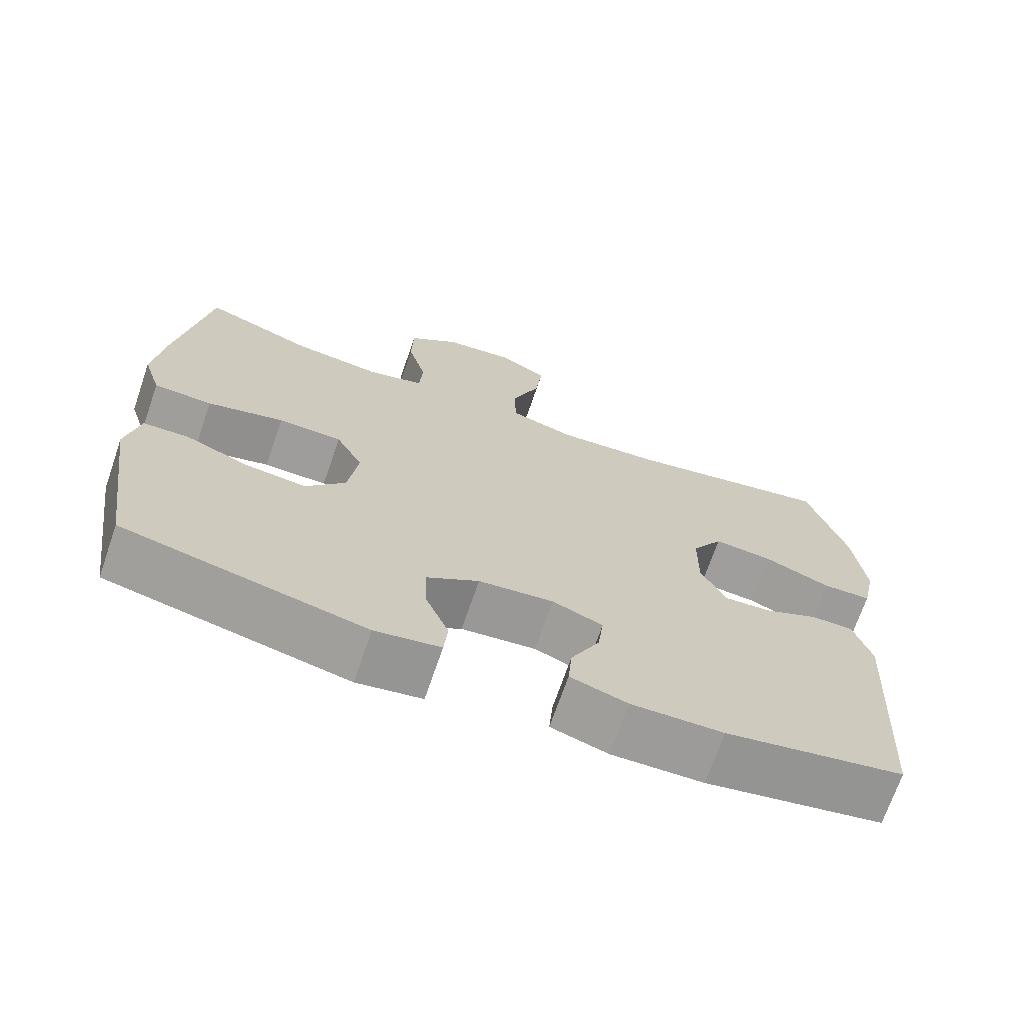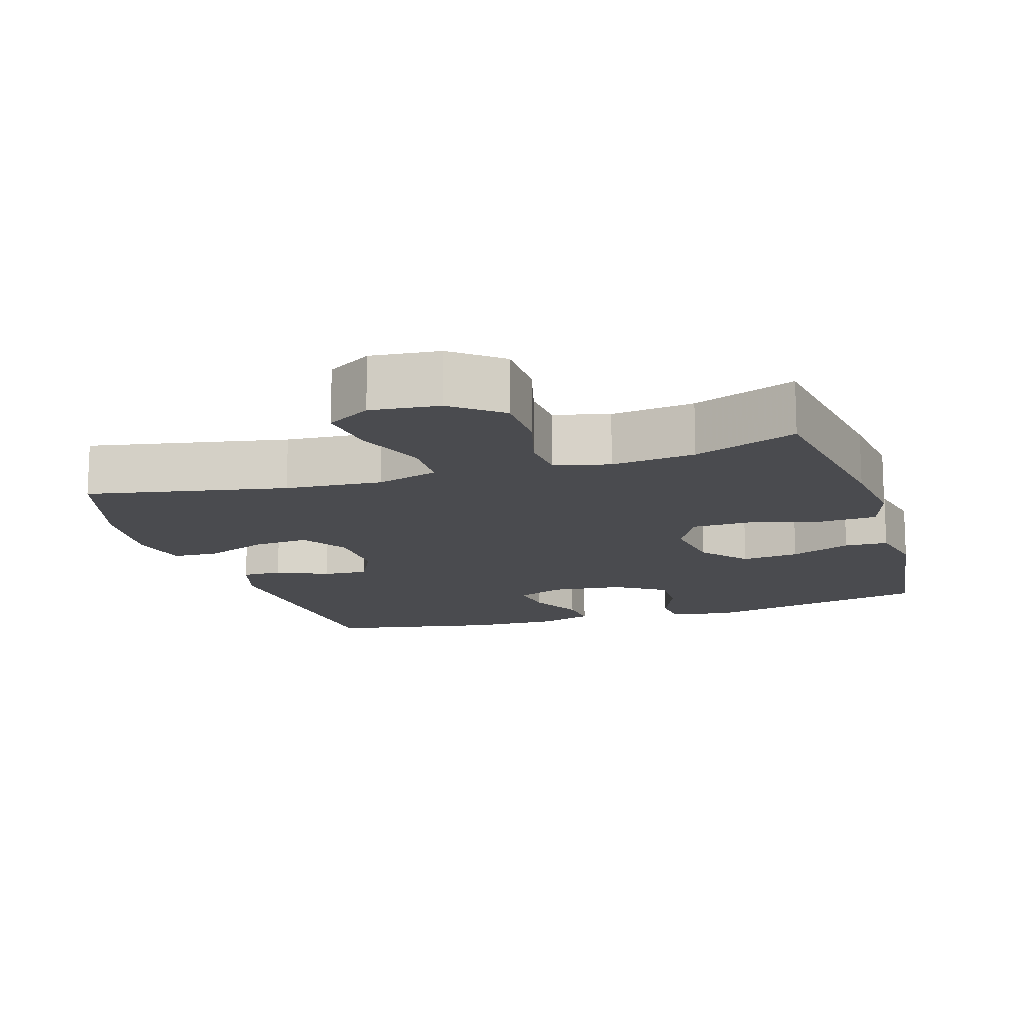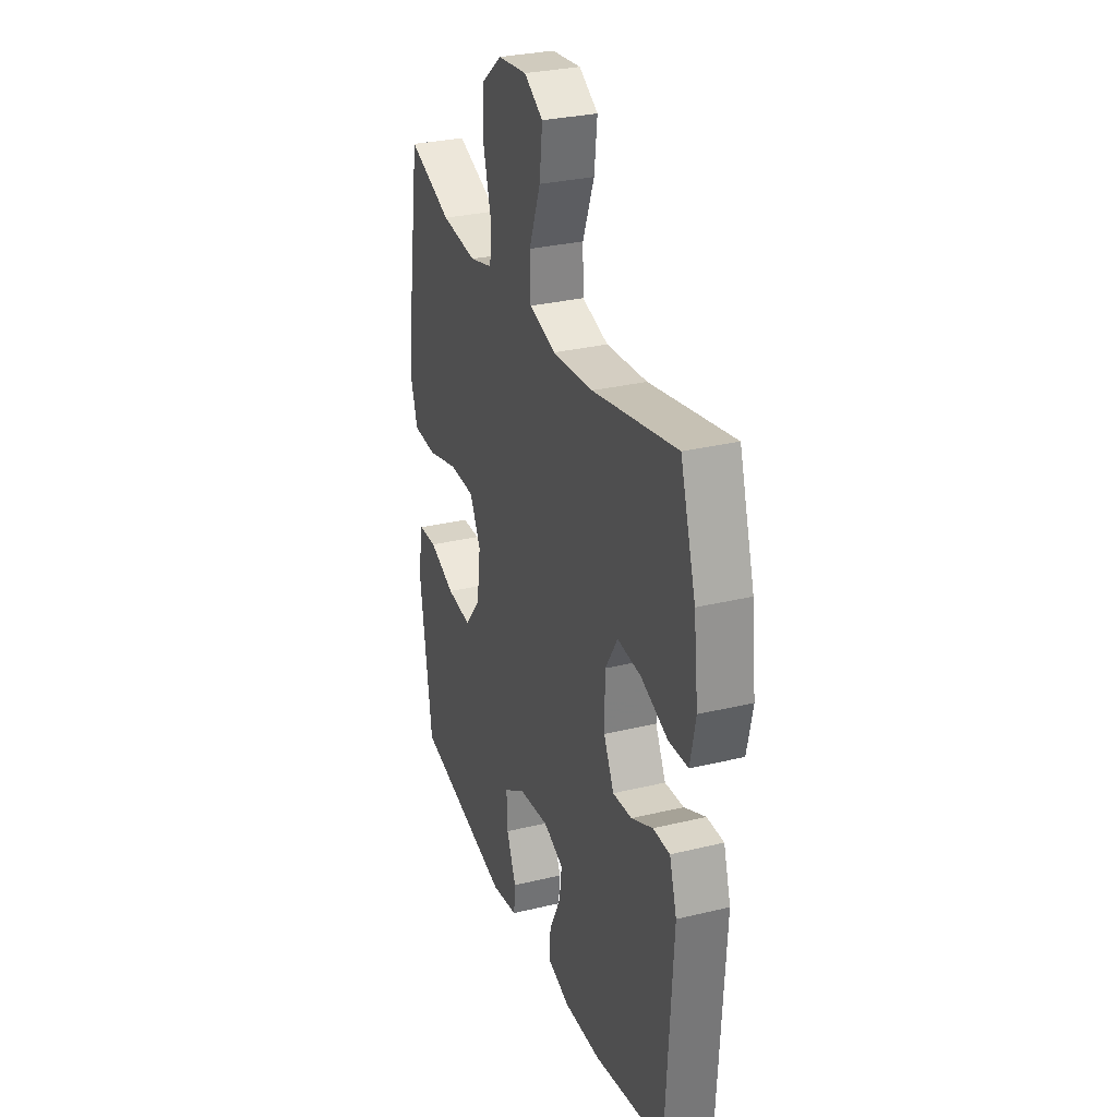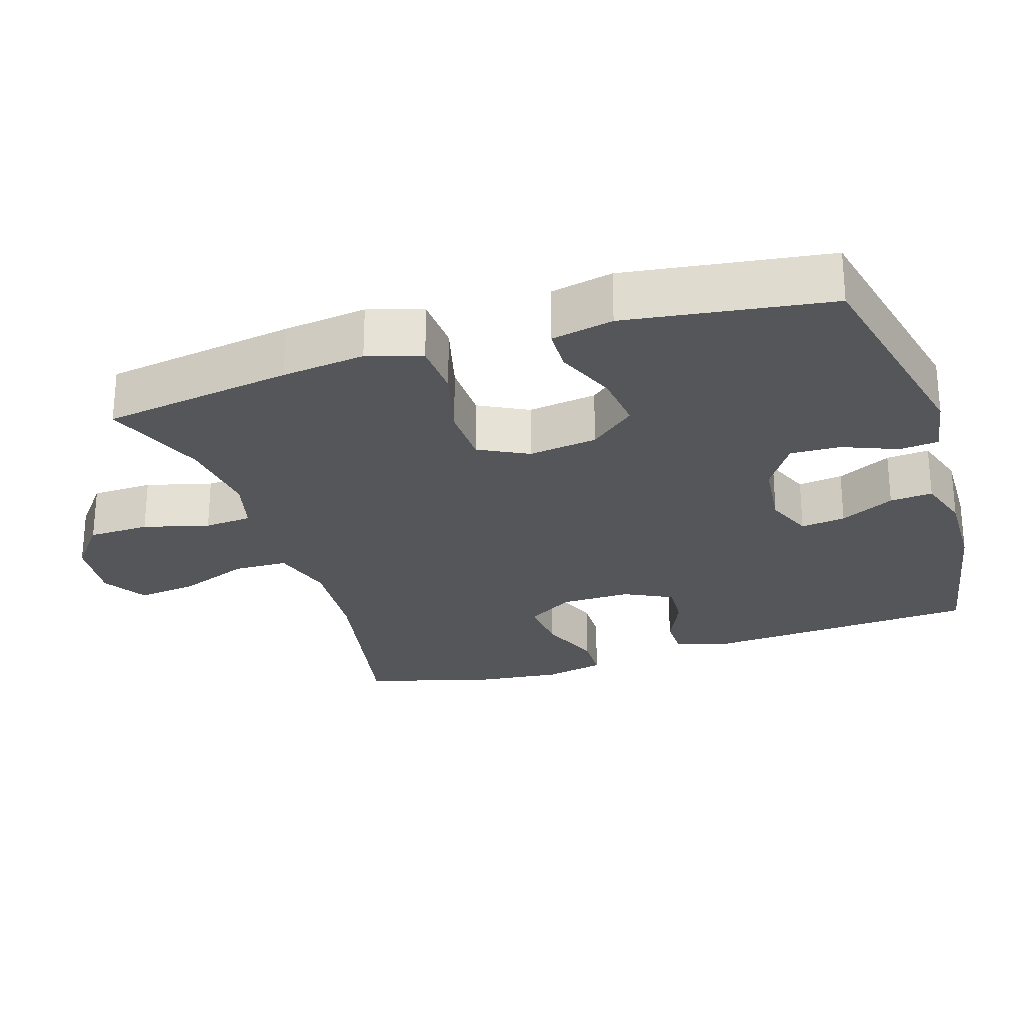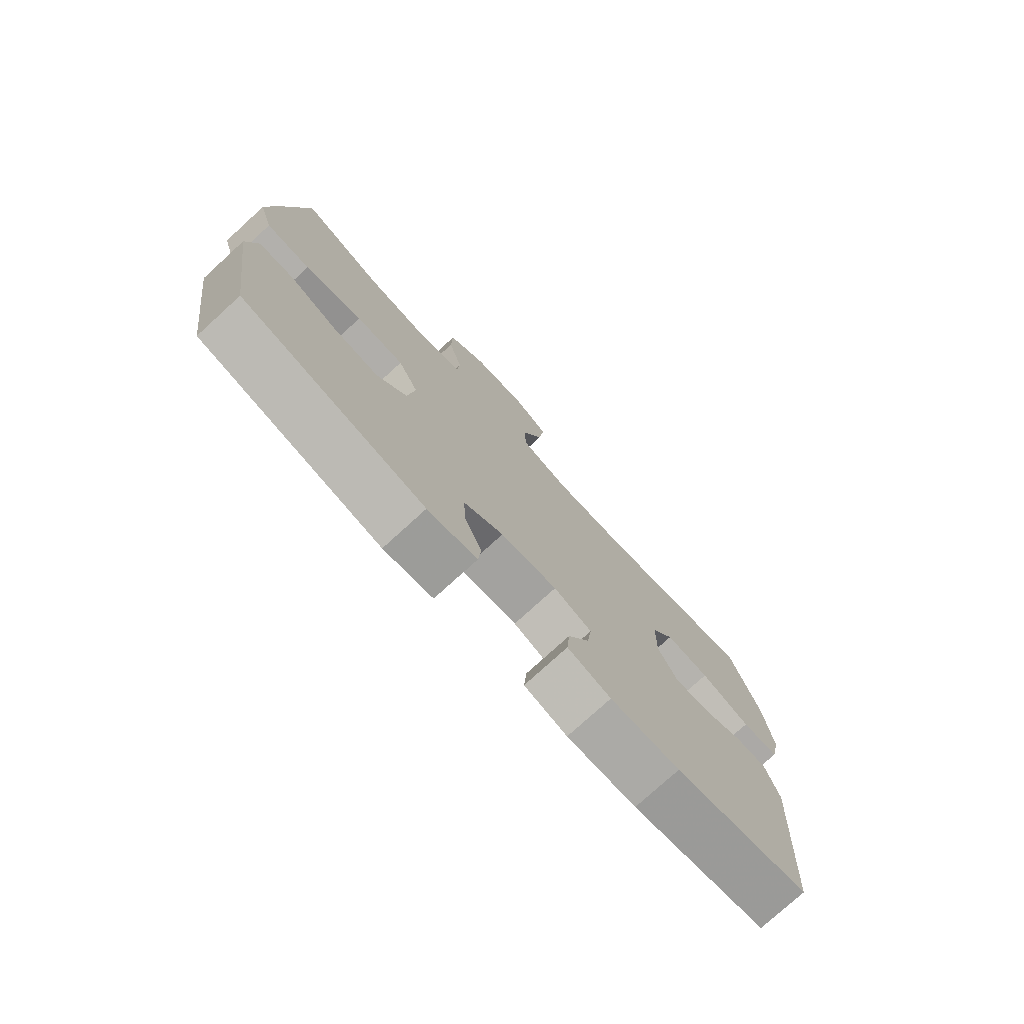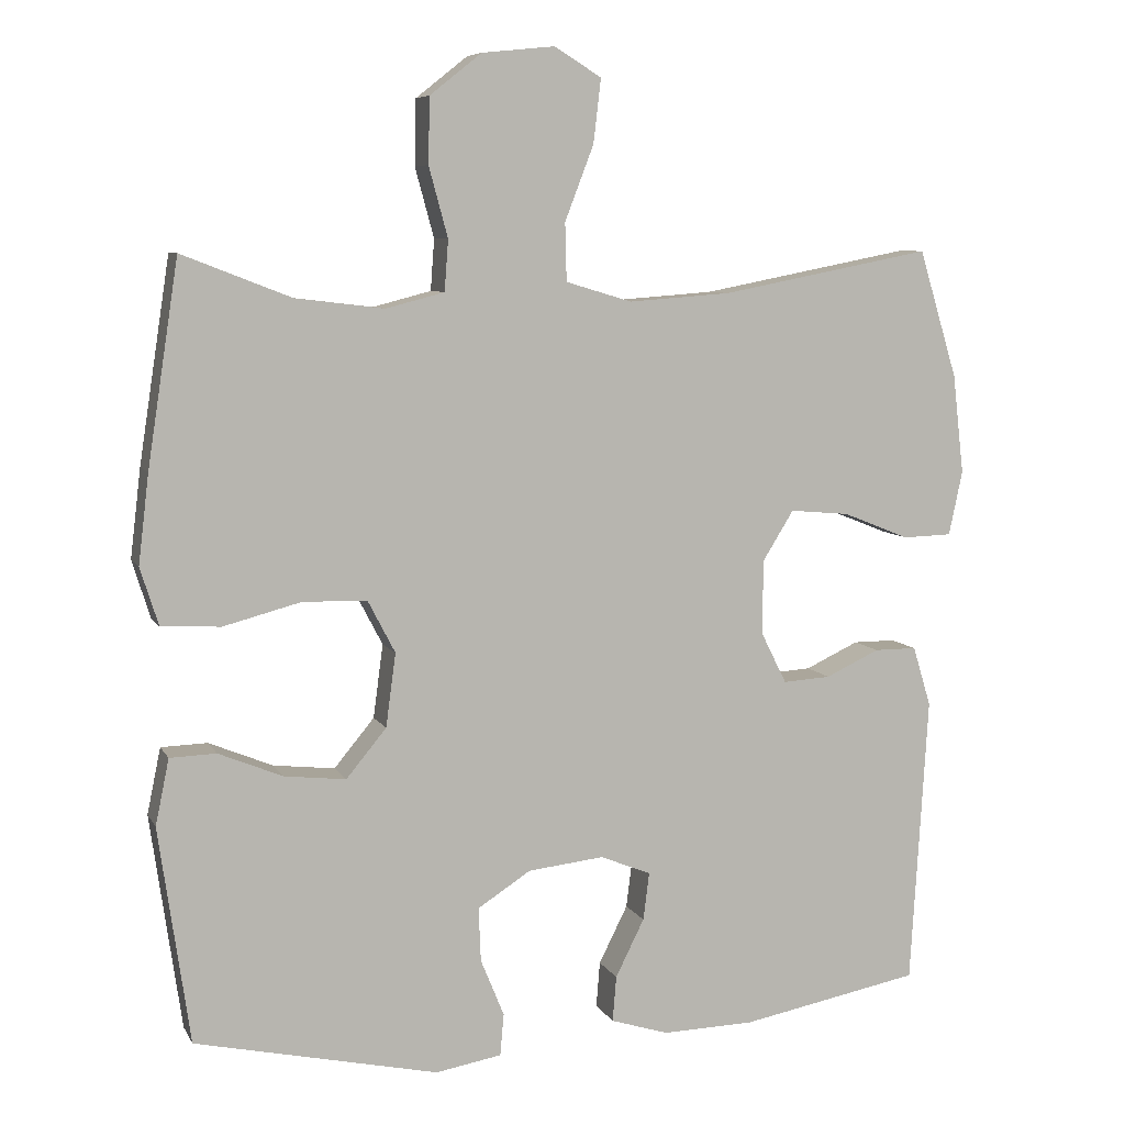
<metadata>
{"format":"obj","ext":"obj","renderer":"f3d","projection":"perspective","resolution":1024,"background":"white","views":[{"elev":-70.2,"azim":161.0,"up":"+Z"},{"elev":-14.3,"azim":17.4,"up":"+Y"},{"elev":29.7,"azim":-109.6,"up":"+Z"},{"elev":-26.1,"azim":107.8,"up":"+Y"},{"elev":-76.8,"azim":132.4,"up":"+Z"},{"elev":7.4,"azim":162.5,"up":"+Z"}]}
</metadata>
<code>
v 0.5 0.07 0.5
v 0.541 0.07 0.232
v 0.555 0.07 0.115
v 0.531 0.07 0.039
v 0.453 0.07 0.035
v 0.351 0.07 0.062
v 0.266 0.07 0.06
v 0.23 0.07 -0.009
v 0.243 0.07 -0.106
v 0.296 0.07 -0.17
v 0.377 0.07 -0.161
v 0.462 0.07 -0.126
v 0.523 0.07 -0.128
v 0.541 0.07 -0.215
v 0.5 0.07 -0.5
v 0.179 0.07 -0.571
v 0.092 0.07 -0.556
v 0.087 0.07 -0.501
v 0.118 0.07 -0.425
v 0.121 0.07 -0.354
v 0.051 0.07 -0.309
v -0.049 0.07 -0.298
v -0.116 0.07 -0.325
v -0.108 0.07 -0.388
v -0.07 0.07 -0.464
v -0.065 0.07 -0.524
v -0.141 0.07 -0.548
v -0.263 0.07 -0.545
v -0.5 0.07 -0.5
v -0.523 0.07 -0.118
v -0.499 0.07 -0.039
v -0.443 0.07 -0.039
v -0.372 0.07 -0.072
v -0.309 0.07 -0.076
v -0.275 0.07 -0.008
v -0.276 0.07 0.09
v -0.317 0.07 0.156
v -0.395 0.07 0.149
v -0.483 0.07 0.114
v -0.548 0.07 0.116
v -0.566 0.07 0.201
v -0.551 0.07 0.332
v -0.5 0.07 0.5
v -0.222 0.07 0.446
v -0.087 0.07 0.436
v 0 0.07 0.462
v 0.002 0.07 0.538
v -0.036 0.07 0.637
v -0.046 0.07 0.721
v 0.016 0.07 0.759
v 0.112 0.07 0.749
v 0.18 0.07 0.695
v 0.182 0.07 0.609
v 0.157 0.07 0.517
v 0.162 0.07 0.45
v 0.239 0.07 0.43
v 0.356 0.07 0.444
v 0.5 0 0.5
v 0.541 0 0.232
v 0.555 0 0.115
v 0.531 0 0.039
v 0.453 0 0.035
v 0.351 0 0.062
v 0.266 0 0.06
v 0.23 0 -0.009
v 0.243 0 -0.106
v 0.296 0 -0.17
v 0.377 0 -0.161
v 0.462 0 -0.126
v 0.523 0 -0.128
v 0.541 0 -0.215
v 0.5 0 -0.5
v 0.179 0 -0.571
v 0.092 0 -0.556
v 0.087 0 -0.501
v 0.118 0 -0.425
v 0.121 0 -0.354
v 0.051 0 -0.309
v -0.049 0 -0.298
v -0.116 0 -0.325
v -0.108 0 -0.388
v -0.07 0 -0.464
v -0.065 0 -0.524
v -0.141 0 -0.548
v -0.263 0 -0.545
v -0.5 0 -0.5
v -0.523 0 -0.118
v -0.499 0 -0.039
v -0.443 0 -0.039
v -0.372 0 -0.072
v -0.309 0 -0.076
v -0.275 0 -0.008
v -0.276 0 0.09
v -0.317 0 0.156
v -0.395 0 0.149
v -0.483 0 0.114
v -0.548 0 0.116
v -0.566 0 0.201
v -0.551 0 0.332
v -0.5 0 0.5
v -0.222 0 0.446
v -0.087 0 0.436
v 0 0 0.462
v 0.002 0 0.538
v -0.036 0 0.637
v -0.046 0 0.721
v 0.016 0 0.759
v 0.112 0 0.749
v 0.18 0 0.695
v 0.182 0 0.609
v 0.157 0 0.517
v 0.162 0 0.45
v 0.239 0 0.43
v 0.356 0 0.444
f 51 52 53 54
f 51 54 55
f 50 51 55
f 47 48 49 50
f 46 47 50 55
f 45 46 55 56
f 41 42 43 44
f 41 44 45
f 38 39 40 41
f 37 38 41 45
f 36 37 45 56
f 30 31 32 33
f 30 33 34
f 29 30 34
f 28 29 34 35
f 24 25 26 27
f 23 24 27 28
f 16 17 18 19
f 16 19 20
f 15 16 20
f 14 15 20 21
f 11 12 13 14
f 10 11 14 21
f 3 4 5 6
f 3 6 7
f 57 1 2 3
f 57 3 7
f 56 57 7 8
f 36 56 8
f 23 28 35 36
f 22 23 36 8
f 9 10 21 22
f 8 9 22
f 111 110 109 108
f 112 111 108
f 112 108 107
f 107 106 105 104
f 112 107 104 103
f 113 112 103 102
f 101 100 99 98
f 102 101 98
f 98 97 96 95
f 102 98 95 94
f 113 102 94 93
f 90 89 88 87
f 91 90 87
f 91 87 86
f 92 91 86 85
f 84 83 82 81
f 85 84 81 80
f 76 75 74 73
f 77 76 73
f 77 73 72
f 78 77 72 71
f 71 70 69 68
f 78 71 68 67
f 63 62 61 60
f 64 63 60
f 60 59 58 114
f 64 60 114
f 65 64 114 113
f 65 113 93
f 93 92 85 80
f 65 93 80 79
f 79 78 67 66
f 79 66 65
f 1 58 59 2
f 2 59 60 3
f 3 60 61 4
f 4 61 62 5
f 5 62 63 6
f 6 63 64 7
f 7 64 65 8
f 8 65 66 9
f 9 66 67 10
f 10 67 68 11
f 11 68 69 12
f 12 69 70 13
f 13 70 71 14
f 14 71 72 15
f 15 72 73 16
f 16 73 74 17
f 17 74 75 18
f 18 75 76 19
f 19 76 77 20
f 20 77 78 21
f 21 78 79 22
f 22 79 80 23
f 23 80 81 24
f 24 81 82 25
f 25 82 83 26
f 26 83 84 27
f 27 84 85 28
f 28 85 86 29
f 29 86 87 30
f 30 87 88 31
f 31 88 89 32
f 32 89 90 33
f 33 90 91 34
f 34 91 92 35
f 35 92 93 36
f 36 93 94 37
f 37 94 95 38
f 38 95 96 39
f 39 96 97 40
f 40 97 98 41
f 41 98 99 42
f 42 99 100 43
f 43 100 101 44
f 44 101 102 45
f 45 102 103 46
f 46 103 104 47
f 47 104 105 48
f 48 105 106 49
f 49 106 107 50
f 50 107 108 51
f 51 108 109 52
f 52 109 110 53
f 53 110 111 54
f 54 111 112 55
f 55 112 113 56
f 56 113 114 57
f 57 114 58 1

</code>
